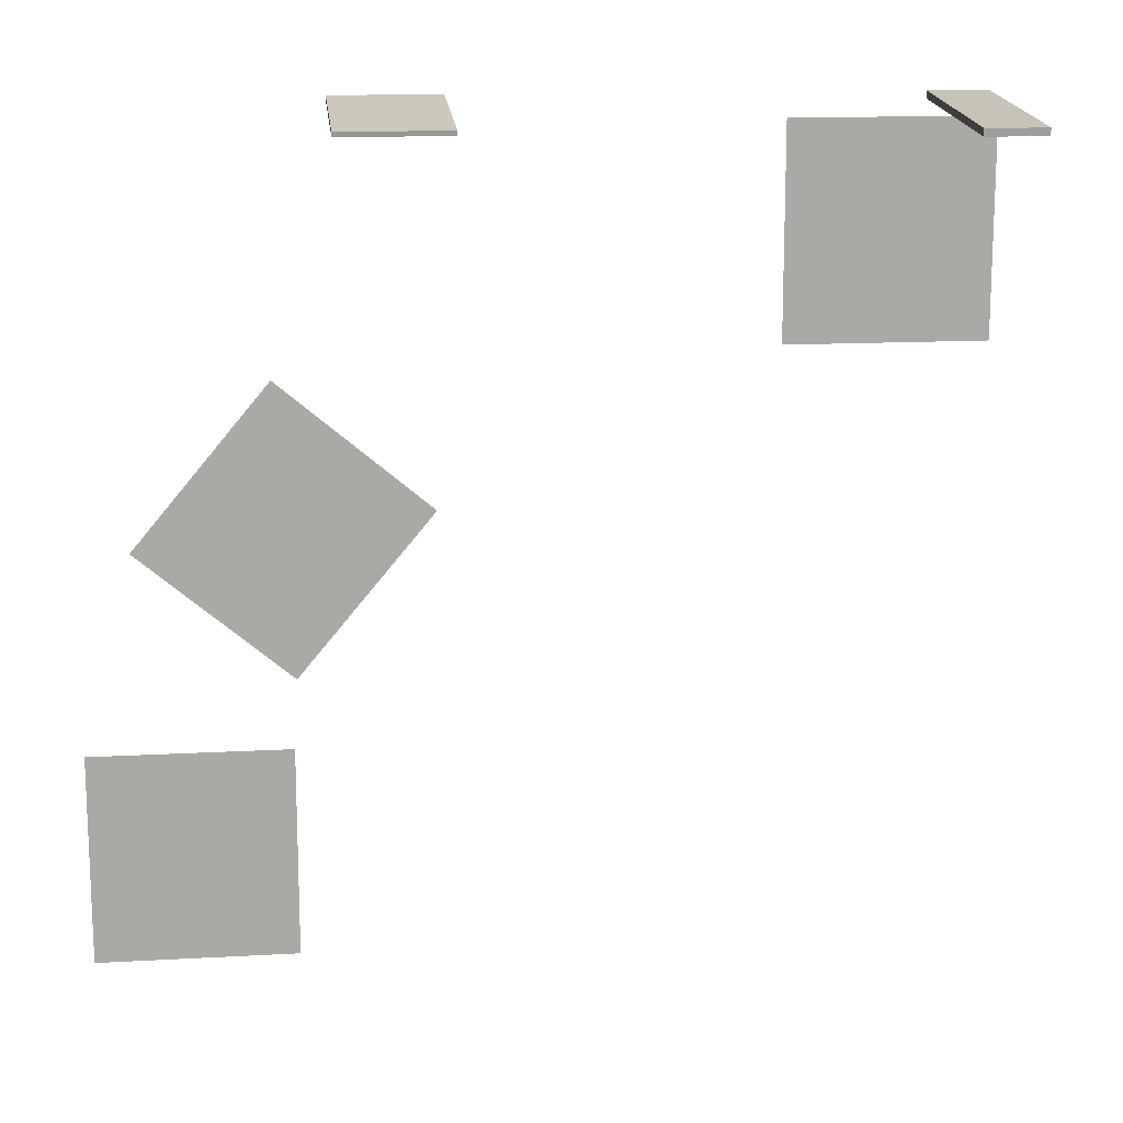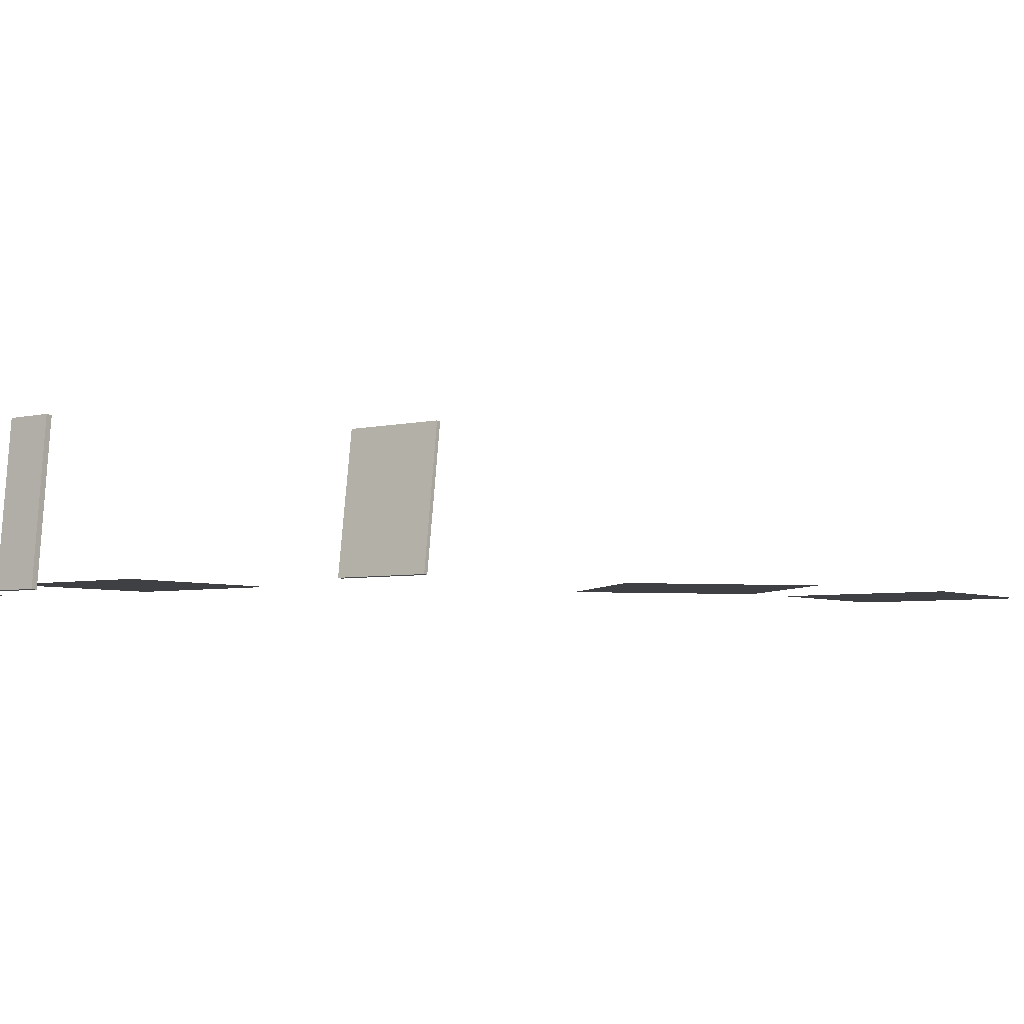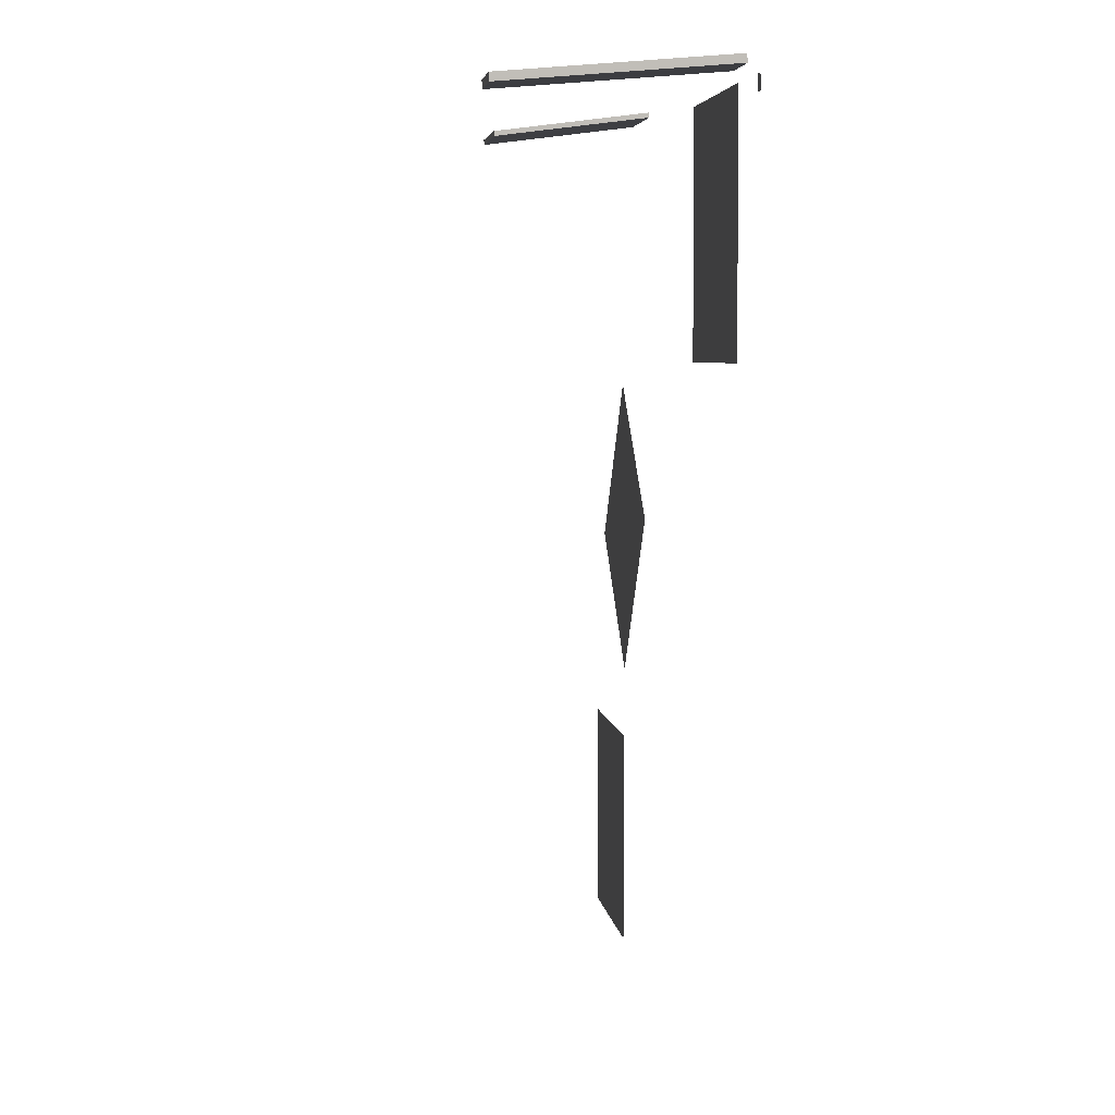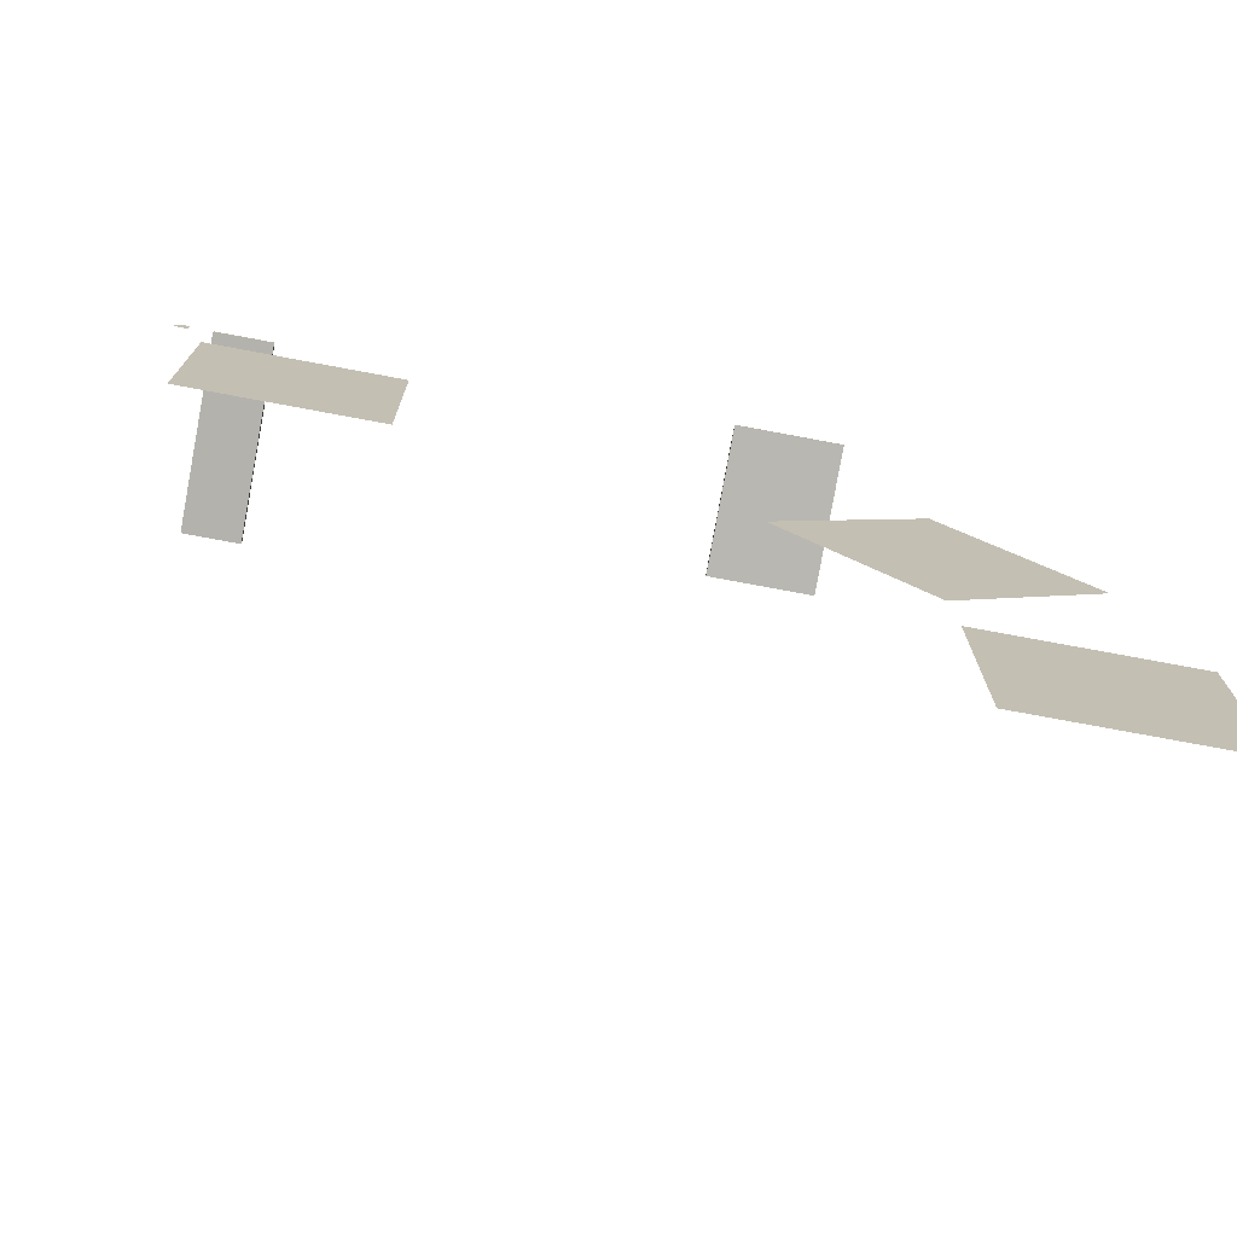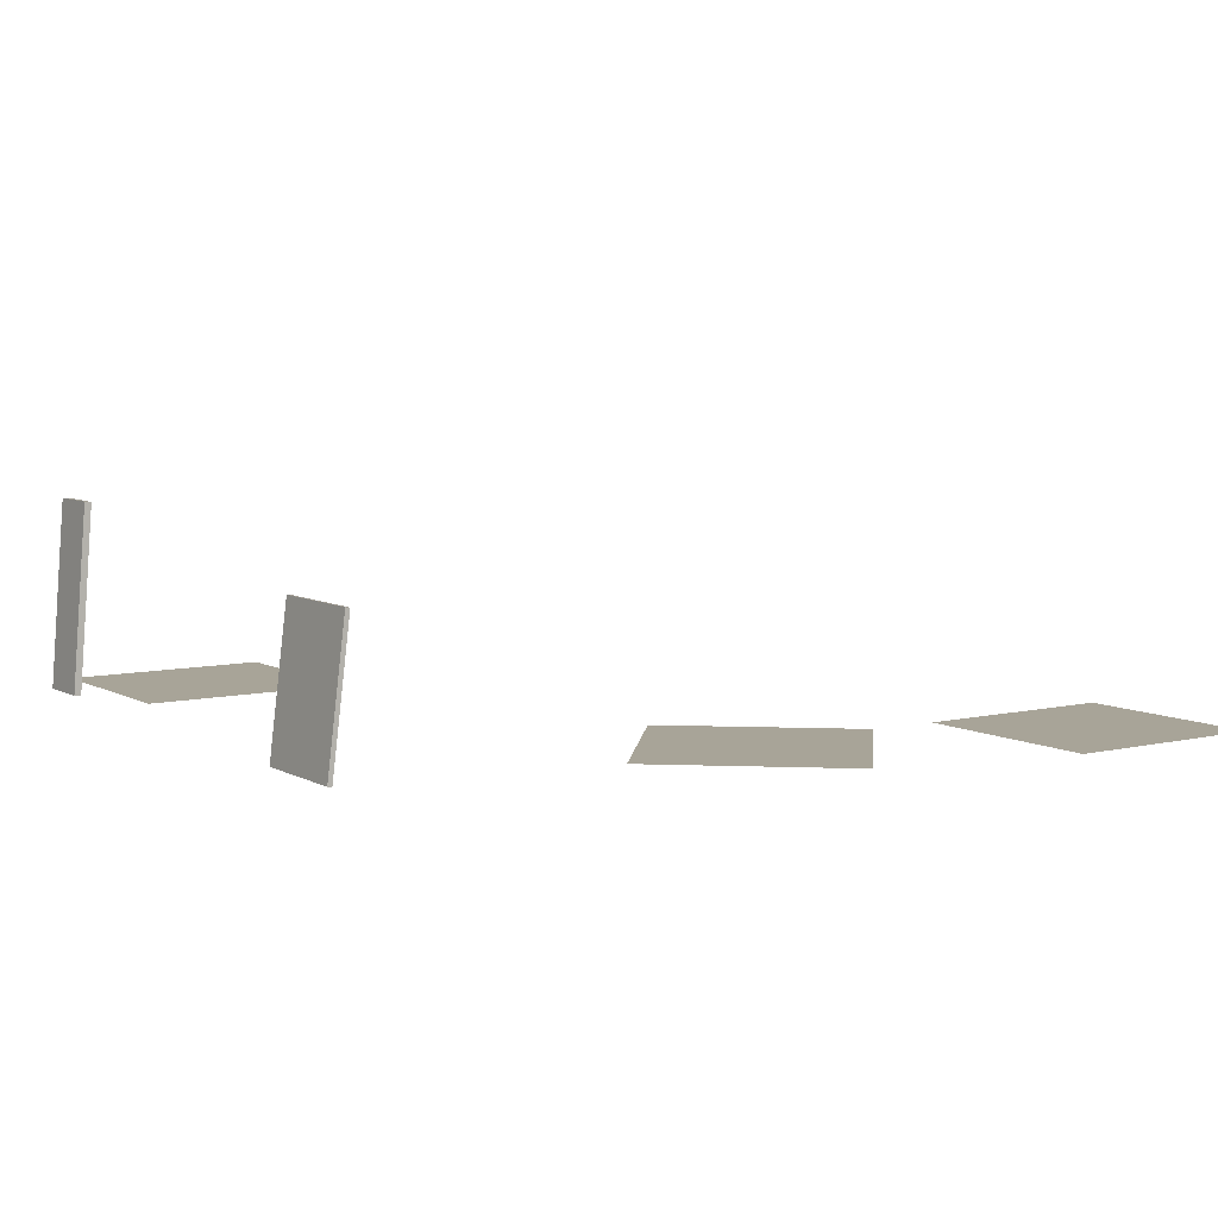
<metadata>
{"format":"obj","ext":"obj","renderer":"f3d","projection":"perspective","resolution":1024,"background":"white","views":[{"elev":14.8,"azim":173.2,"up":"+Z"},{"elev":-5.0,"azim":36.3,"up":"+Y"},{"elev":4.6,"azim":-96.7,"up":"+Z"},{"elev":-74.6,"azim":-10.6,"up":"+Z"},{"elev":7.0,"azim":56.1,"up":"+Y"}]}
</metadata>
<code>
o Signsplus_2
v -4.313 0.5241 7.003
v -4.473 0.5241 7.003
v -4.542 0.5241 6.774
v -4.313 0.5241 6.774
v -4.542 0.5241 6.934
v 6.352 3.036 6.998
v 4.549 3.036 6.998
v 4.549 0.5534 7.314
v 6.352 0.5534 7.314
v 6.352 3.026 6.92
v 4.549 3.026 6.92
v 6.352 0.5434 7.236
v 4.549 0.5434 7.236
v -3.961 3.891 7.026
v -3.961 0.5929 7.301
v -2.969 3.891 7.026
v -2.969 0.5929 7.301
v -2.969 3.881 6.903
v -3.961 3.881 6.903
v -3.961 0.5826 7.178
v -2.969 0.5826 7.178
f 6 7 8
f 6 8 9
f 7 6 10
f 7 10 11
f 12 13 11
f 12 11 10
f 9 8 13
f 9 13 12
f 12 6 9
f 6 12 10
f 7 13 8
f 11 13 7
f 14 15 16
f 16 15 17
f 18 14 16
f 14 18 19
f 20 19 21
f 21 19 18
f 17 15 20
f 17 20 21
f 21 18 17
f 16 17 18
f 15 19 20
f 19 15 14
f 2 4 1
f 5 4 2
f 4 5 3
o singles_polySurface28_polySurface23_pPlane12
v -0.7364 0.7237 6.916
v -0.7364 0.7237 3.367
v -4.09 0.7237 6.916
v -4.09 0.7237 3.367
f 22 23 24
f 24 23 25
o singles_polySurface28_polySurface23_pPlane13
v 7.306 0.568 2.948
v 9.588 0.568 0.2285
v 4.737 0.568 0.7919
v 7.019 0.568 -1.927
f 26 27 28
f 28 27 29
o singles_polySurface28_polySurface23_pPlane14
v 10.44 0.5701 -3.101
v 10.44 0.5701 -6.65
v 7.082 0.5701 -3.101
v 7.082 0.5701 -6.65
f 30 31 32
f 32 31 33

</code>
